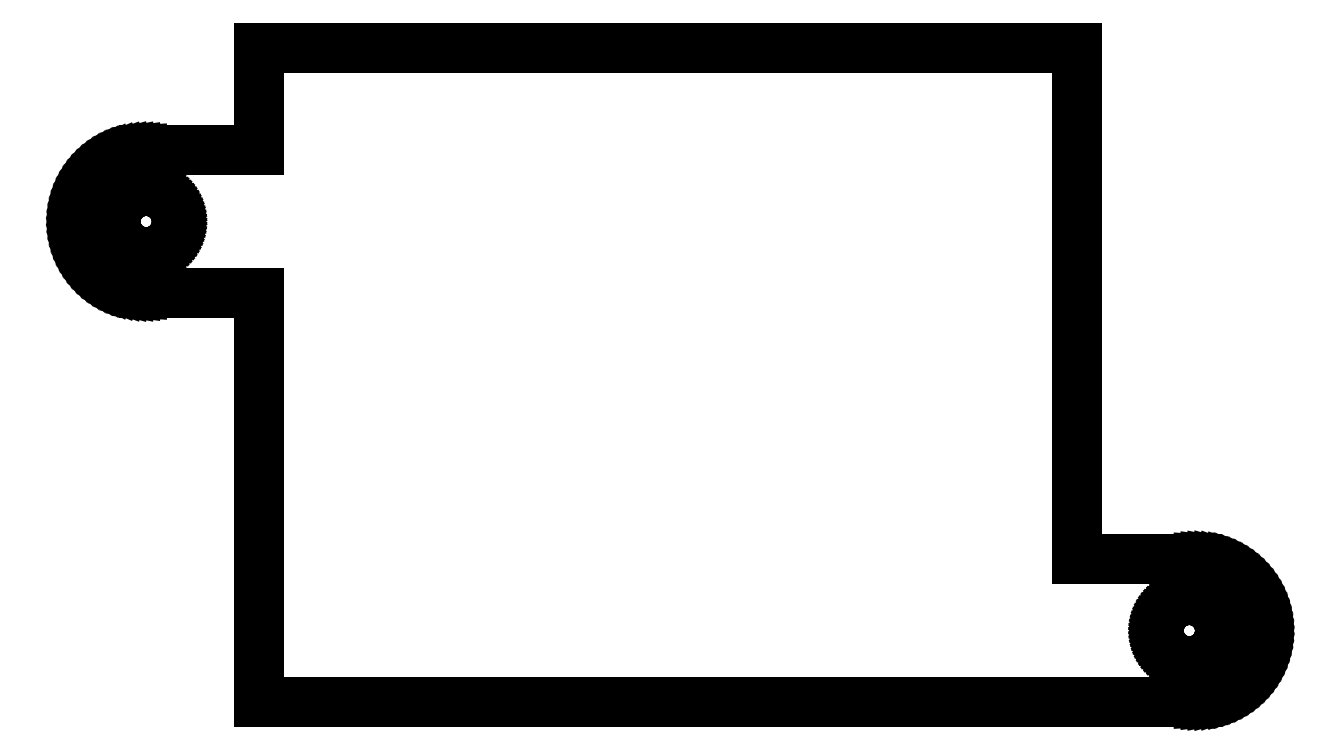
<metadata>
{"format":"dxf","ext":"dxf","renderer":"ezdxf+matplotlib","layout":"modelspace","background":"white","min_lineweight":24,"dpi":150}
</metadata>
<code>
0
SECTION
2
ENTITIES
0
LINE
8
0
10
-3.5
20
-2.431e-05
11
-3.491
21
-0.2441
0
LINE
8
0
10
-3.491
20
-0.2441
11
-3.466
21
-0.4871
0
LINE
8
0
10
-3.466
20
-0.4871
11
-3.424
21
-0.7277
0
LINE
8
0
10
-3.424
20
-0.7277
11
-3.364
21
-0.9647
0
LINE
8
0
10
-3.364
20
-0.9647
11
-3.289
21
-1.197
0
LINE
8
0
10
-3.289
20
-1.197
11
-3.197
21
-1.424
0
LINE
8
0
10
-3.197
20
-1.424
11
-3.09
21
-1.643
0
LINE
8
0
10
-3.09
20
-1.643
11
-2.968
21
-1.855
0
LINE
8
0
10
-2.968
20
-1.855
11
-2.832
21
-2.057
0
LINE
8
0
10
-2.832
20
-2.057
11
-2.681
21
-2.25
0
LINE
8
0
10
-2.681
20
-2.25
11
-2.518
21
-2.431
0
LINE
8
0
10
-2.518
20
-2.431
11
-2.342
21
-2.601
0
LINE
8
0
10
-2.342
20
-2.601
11
-2.155
21
-2.758
0
LINE
8
0
10
-2.155
20
-2.758
11
-1.957
21
-2.902
0
LINE
8
0
10
-1.957
20
-2.902
11
-1.75
21
-3.031
0
LINE
8
0
10
-1.75
20
-3.031
11
-1.534
21
-3.146
0
LINE
8
0
10
-1.534
20
-3.146
11
-1.311
21
-3.245
0
LINE
8
0
10
-1.311
20
-3.245
11
-1.082
21
-3.329
0
LINE
8
0
10
-1.082
20
-3.329
11
-0.8467
21
-3.396
0
LINE
8
0
10
-0.8467
20
-3.396
11
-0.6078
21
-3.447
0
LINE
8
0
10
-0.6078
20
-3.447
11
-0.3658
21
-3.481
0
LINE
8
0
10
-0.3658
20
-3.481
11
-0.1221
21
-3.498
0
LINE
8
0
10
-0.1221
20
-3.498
11
0.01001
21
-3.498
0
LINE
8
0
10
0.01001
20
-3.498
11
0.01001
21
-3.5
0
LINE
8
0
10
0.01001
20
-3.5
11
5.5
21
-3.5
0
LINE
8
0
10
5.5
20
-3.5
11
5.5
21
-23.5
0
LINE
8
0
10
5.5
20
-23.5
11
50.99
21
-23.5
0
LINE
8
0
10
50.99
20
-23.5
11
50.99
21
-23.49
0
LINE
8
0
10
50.99
20
-23.49
11
51.13
21
-23.5
0
LINE
8
0
10
51.13
20
-23.5
11
51.37
21
-23.5
0
LINE
8
0
10
51.37
20
-23.5
11
51.62
21
-23.48
0
LINE
8
0
10
51.62
20
-23.48
11
51.86
21
-23.45
0
LINE
8
0
10
51.86
20
-23.45
11
52.1
21
-23.4
0
LINE
8
0
10
52.1
20
-23.4
11
52.33
21
-23.33
0
LINE
8
0
10
52.33
20
-23.33
11
52.56
21
-23.25
0
LINE
8
0
10
52.56
20
-23.25
11
52.78
21
-23.15
0
LINE
8
0
10
52.78
20
-23.15
11
53
21
-23.03
0
LINE
8
0
10
53
20
-23.03
11
53.21
21
-22.9
0
LINE
8
0
10
53.21
20
-22.9
11
53.4
21
-22.76
0
LINE
8
0
10
53.4
20
-22.76
11
53.59
21
-22.6
0
LINE
8
0
10
53.59
20
-22.6
11
53.77
21
-22.43
0
LINE
8
0
10
53.77
20
-22.43
11
53.93
21
-22.25
0
LINE
8
0
10
53.93
20
-22.25
11
54.08
21
-22.06
0
LINE
8
0
10
54.08
20
-22.06
11
54.22
21
-21.85
0
LINE
8
0
10
54.22
20
-21.85
11
54.34
21
-21.64
0
LINE
8
0
10
54.34
20
-21.64
11
54.45
21
-21.42
0
LINE
8
0
10
54.45
20
-21.42
11
54.54
21
-21.2
0
LINE
8
0
10
54.54
20
-21.2
11
54.61
21
-20.96
0
LINE
8
0
10
54.61
20
-20.96
11
54.67
21
-20.73
0
LINE
8
0
10
54.67
20
-20.73
11
54.72
21
-20.49
0
LINE
8
0
10
54.72
20
-20.49
11
54.74
21
-20.24
0
LINE
8
0
10
54.74
20
-20.24
11
54.75
21
-20
0
LINE
8
0
10
54.75
20
-20
11
54.74
21
-19.76
0
LINE
8
0
10
54.74
20
-19.76
11
54.72
21
-19.51
0
LINE
8
0
10
54.72
20
-19.51
11
54.67
21
-19.27
0
LINE
8
0
10
54.67
20
-19.27
11
54.61
21
-19.04
0
LINE
8
0
10
54.61
20
-19.04
11
54.54
21
-18.8
0
LINE
8
0
10
54.54
20
-18.8
11
54.45
21
-18.58
0
LINE
8
0
10
54.45
20
-18.58
11
54.34
21
-18.36
0
LINE
8
0
10
54.34
20
-18.36
11
54.22
21
-18.15
0
LINE
8
0
10
54.22
20
-18.15
11
54.08
21
-17.94
0
LINE
8
0
10
54.08
20
-17.94
11
53.93
21
-17.75
0
LINE
8
0
10
53.93
20
-17.75
11
53.77
21
-17.57
0
LINE
8
0
10
53.77
20
-17.57
11
53.59
21
-17.4
0
LINE
8
0
10
53.59
20
-17.4
11
53.4
21
-17.24
0
LINE
8
0
10
53.4
20
-17.24
11
53.21
21
-17.1
0
LINE
8
0
10
53.21
20
-17.1
11
53
21
-16.97
0
LINE
8
0
10
53
20
-16.97
11
52.78
21
-16.85
0
LINE
8
0
10
52.78
20
-16.85
11
52.56
21
-16.75
0
LINE
8
0
10
52.56
20
-16.75
11
52.33
21
-16.67
0
LINE
8
0
10
52.33
20
-16.67
11
52.1
21
-16.6
0
LINE
8
0
10
52.1
20
-16.6
11
51.86
21
-16.55
0
LINE
8
0
10
51.86
20
-16.55
11
51.62
21
-16.52
0
LINE
8
0
10
51.62
20
-16.52
11
51.37
21
-16.5
0
LINE
8
0
10
51.37
20
-16.5
11
51.13
21
-16.5
0
LINE
8
0
10
51.13
20
-16.5
11
50.99
21
-16.51
0
LINE
8
0
10
50.99
20
-16.51
11
50.99
21
-16.5
0
LINE
8
0
10
50.99
20
-16.5
11
45.5
21
-16.5
0
LINE
8
0
10
45.5
20
-16.5
11
45.5
21
8.5
0
LINE
8
0
10
45.5
20
8.5
11
5.5
21
8.5
0
LINE
8
0
10
5.5
20
8.5
11
5.5
21
3.5
0
LINE
8
0
10
5.5
20
3.5
11
0.01001
21
3.5
0
LINE
8
0
10
0.01001
20
3.5
11
0.01001
21
3.498
0
LINE
8
0
10
0.01001
20
3.498
11
-0.1221
21
3.498
0
LINE
8
0
10
-0.1221
20
3.498
11
-0.3658
21
3.481
0
LINE
8
0
10
-0.3658
20
3.481
11
-0.6078
21
3.447
0
LINE
8
0
10
-0.6078
20
3.447
11
-0.8467
21
3.396
0
LINE
8
0
10
-0.8467
20
3.396
11
-1.082
21
3.329
0
LINE
8
0
10
-1.082
20
3.329
11
-1.311
21
3.245
0
LINE
8
0
10
-1.311
20
3.245
11
-1.534
21
3.146
0
LINE
8
0
10
-1.534
20
3.146
11
-1.75
21
3.031
0
LINE
8
0
10
-1.75
20
3.031
11
-1.957
21
2.902
0
LINE
8
0
10
-1.957
20
2.902
11
-2.155
21
2.758
0
LINE
8
0
10
-2.155
20
2.758
11
-2.342
21
2.601
0
LINE
8
0
10
-2.342
20
2.601
11
-2.518
21
2.431
0
LINE
8
0
10
-2.518
20
2.431
11
-2.681
21
2.25
0
LINE
8
0
10
-2.681
20
2.25
11
-2.832
21
2.057
0
LINE
8
0
10
-2.832
20
2.057
11
-2.968
21
1.855
0
LINE
8
0
10
-2.968
20
1.855
11
-3.09
21
1.643
0
LINE
8
0
10
-3.09
20
1.643
11
-3.197
21
1.424
0
LINE
8
0
10
-3.197
20
1.424
11
-3.289
21
1.197
0
LINE
8
0
10
-3.289
20
1.197
11
-3.364
21
0.9647
0
LINE
8
0
10
-3.364
20
0.9647
11
-3.424
21
0.7277
0
LINE
8
0
10
-3.424
20
0.7277
11
-3.466
21
0.4871
0
LINE
8
0
10
-3.466
20
0.4871
11
-3.491
21
0.2441
0
LINE
8
0
10
-3.491
20
0.2441
11
-3.5
21
-2.431e-05
0
LINE
8
0
10
-1.5
20
-2.431e-05
11
-1.496
21
0.1046
0
LINE
8
0
10
-1.496
20
0.1046
11
-1.485
21
0.2088
0
LINE
8
0
10
-1.485
20
0.2088
11
-1.467
21
0.3119
0
LINE
8
0
10
-1.467
20
0.3119
11
-1.442
21
0.4135
0
LINE
8
0
10
-1.442
20
0.4135
11
-1.41
21
0.513
0
LINE
8
0
10
-1.41
20
0.513
11
-1.37
21
0.6101
0
LINE
8
0
10
-1.37
20
0.6101
11
-1.324
21
0.7042
0
LINE
8
0
10
-1.324
20
0.7042
11
-1.272
21
0.7949
0
LINE
8
0
10
-1.272
20
0.7949
11
-1.214
21
0.8817
0
LINE
8
0
10
-1.214
20
0.8817
11
-1.149
21
0.9642
0
LINE
8
0
10
-1.149
20
0.9642
11
-1.079
21
1.042
0
LINE
8
0
10
-1.079
20
1.042
11
-1.004
21
1.115
0
LINE
8
0
10
-1.004
20
1.115
11
-0.9235
21
1.182
0
LINE
8
0
10
-0.9235
20
1.182
11
-0.8388
21
1.244
0
LINE
8
0
10
-0.8388
20
1.244
11
-0.75
21
1.299
0
LINE
8
0
10
-0.75
20
1.299
11
-0.6575
21
1.348
0
LINE
8
0
10
-0.6575
20
1.348
11
-0.5619
21
1.391
0
LINE
8
0
10
-0.5619
20
1.391
11
-0.4635
21
1.427
0
LINE
8
0
10
-0.4635
20
1.427
11
-0.3629
21
1.455
0
LINE
8
0
10
-0.3629
20
1.455
11
-0.2605
21
1.477
0
LINE
8
0
10
-0.2605
20
1.477
11
-0.1568
21
1.492
0
LINE
8
0
10
-0.1568
20
1.492
11
-0.05234
21
1.499
0
LINE
8
0
10
-0.05234
20
1.499
11
0.05236
21
1.499
0
LINE
8
0
10
0.05236
20
1.499
11
0.1568
21
1.492
0
LINE
8
0
10
0.1568
20
1.492
11
0.2605
21
1.477
0
LINE
8
0
10
0.2605
20
1.477
11
0.3629
21
1.455
0
LINE
8
0
10
0.3629
20
1.455
11
0.4635
21
1.427
0
LINE
8
0
10
0.4635
20
1.427
11
0.5619
21
1.391
0
LINE
8
0
10
0.5619
20
1.391
11
0.6576
21
1.348
0
LINE
8
0
10
0.6576
20
1.348
11
0.75
21
1.299
0
LINE
8
0
10
0.75
20
1.299
11
0.8388
21
1.244
0
LINE
8
0
10
0.8388
20
1.244
11
0.9235
21
1.182
0
LINE
8
0
10
0.9235
20
1.182
11
1.004
21
1.115
0
LINE
8
0
10
1.004
20
1.115
11
1.079
21
1.042
0
LINE
8
0
10
1.079
20
1.042
11
1.149
21
0.9642
0
LINE
8
0
10
1.149
20
0.9642
11
1.214
21
0.8817
0
LINE
8
0
10
1.214
20
0.8817
11
1.272
21
0.7949
0
LINE
8
0
10
1.272
20
0.7949
11
1.324
21
0.7042
0
LINE
8
0
10
1.324
20
0.7042
11
1.37
21
0.6101
0
LINE
8
0
10
1.37
20
0.6101
11
1.41
21
0.513
0
LINE
8
0
10
1.41
20
0.513
11
1.442
21
0.4135
0
LINE
8
0
10
1.442
20
0.4135
11
1.467
21
0.3119
0
LINE
8
0
10
1.467
20
0.3119
11
1.485
21
0.2088
0
LINE
8
0
10
1.485
20
0.2088
11
1.496
21
0.1046
0
LINE
8
0
10
1.496
20
0.1046
11
1.5
21
-2.431e-05
0
LINE
8
0
10
1.5
20
-2.431e-05
11
1.496
21
-0.1046
0
LINE
8
0
10
1.496
20
-0.1046
11
1.485
21
-0.2088
0
LINE
8
0
10
1.485
20
-0.2088
11
1.467
21
-0.3119
0
LINE
8
0
10
1.467
20
-0.3119
11
1.442
21
-0.4135
0
LINE
8
0
10
1.442
20
-0.4135
11
1.41
21
-0.513
0
LINE
8
0
10
1.41
20
-0.513
11
1.37
21
-0.6101
0
LINE
8
0
10
1.37
20
-0.6101
11
1.324
21
-0.7042
0
LINE
8
0
10
1.324
20
-0.7042
11
1.272
21
-0.7949
0
LINE
8
0
10
1.272
20
-0.7949
11
1.214
21
-0.8817
0
LINE
8
0
10
1.214
20
-0.8817
11
1.149
21
-0.9642
0
LINE
8
0
10
1.149
20
-0.9642
11
1.079
21
-1.042
0
LINE
8
0
10
1.079
20
-1.042
11
1.004
21
-1.115
0
LINE
8
0
10
1.004
20
-1.115
11
0.9235
21
-1.182
0
LINE
8
0
10
0.9235
20
-1.182
11
0.8388
21
-1.244
0
LINE
8
0
10
0.8388
20
-1.244
11
0.75
21
-1.299
0
LINE
8
0
10
0.75
20
-1.299
11
0.6576
21
-1.348
0
LINE
8
0
10
0.6576
20
-1.348
11
0.5619
21
-1.391
0
LINE
8
0
10
0.5619
20
-1.391
11
0.4635
21
-1.427
0
LINE
8
0
10
0.4635
20
-1.427
11
0.3629
21
-1.455
0
LINE
8
0
10
0.3629
20
-1.455
11
0.2605
21
-1.477
0
LINE
8
0
10
0.2605
20
-1.477
11
0.1568
21
-1.492
0
LINE
8
0
10
0.1568
20
-1.492
11
0.05236
21
-1.499
0
LINE
8
0
10
0.05236
20
-1.499
11
-0.05234
21
-1.499
0
LINE
8
0
10
-0.05234
20
-1.499
11
-0.1568
21
-1.492
0
LINE
8
0
10
-0.1568
20
-1.492
11
-0.2605
21
-1.477
0
LINE
8
0
10
-0.2605
20
-1.477
11
-0.3629
21
-1.455
0
LINE
8
0
10
-0.3629
20
-1.455
11
-0.4635
21
-1.427
0
LINE
8
0
10
-0.4635
20
-1.427
11
-0.5619
21
-1.391
0
LINE
8
0
10
-0.5619
20
-1.391
11
-0.6575
21
-1.348
0
LINE
8
0
10
-0.6575
20
-1.348
11
-0.75
21
-1.299
0
LINE
8
0
10
-0.75
20
-1.299
11
-0.8388
21
-1.244
0
LINE
8
0
10
-0.8388
20
-1.244
11
-0.9235
21
-1.182
0
LINE
8
0
10
-0.9235
20
-1.182
11
-1.004
21
-1.115
0
LINE
8
0
10
-1.004
20
-1.115
11
-1.079
21
-1.042
0
LINE
8
0
10
-1.079
20
-1.042
11
-1.149
21
-0.9642
0
LINE
8
0
10
-1.149
20
-0.9642
11
-1.214
21
-0.8817
0
LINE
8
0
10
-1.214
20
-0.8817
11
-1.272
21
-0.7949
0
LINE
8
0
10
-1.272
20
-0.7949
11
-1.324
21
-0.7042
0
LINE
8
0
10
-1.324
20
-0.7042
11
-1.37
21
-0.6101
0
LINE
8
0
10
-1.37
20
-0.6101
11
-1.41
21
-0.513
0
LINE
8
0
10
-1.41
20
-0.513
11
-1.442
21
-0.4135
0
LINE
8
0
10
-1.442
20
-0.4135
11
-1.467
21
-0.3119
0
LINE
8
0
10
-1.467
20
-0.3119
11
-1.485
21
-0.2088
0
LINE
8
0
10
-1.485
20
-0.2088
11
-1.496
21
-0.1046
0
LINE
8
0
10
-1.496
20
-0.1046
11
-1.5
21
-2.431e-05
0
LINE
8
0
10
49.5
20
-20
11
49.5
21
-19.9
0
LINE
8
0
10
49.5
20
-19.9
11
49.51
21
-19.79
0
LINE
8
0
10
49.51
20
-19.79
11
49.53
21
-19.69
0
LINE
8
0
10
49.53
20
-19.69
11
49.56
21
-19.59
0
LINE
8
0
10
49.56
20
-19.59
11
49.59
21
-19.49
0
LINE
8
0
10
49.59
20
-19.49
11
49.63
21
-19.39
0
LINE
8
0
10
49.63
20
-19.39
11
49.68
21
-19.3
0
LINE
8
0
10
49.68
20
-19.3
11
49.73
21
-19.21
0
LINE
8
0
10
49.73
20
-19.21
11
49.79
21
-19.12
0
LINE
8
0
10
49.79
20
-19.12
11
49.85
21
-19.04
0
LINE
8
0
10
49.85
20
-19.04
11
49.92
21
-18.96
0
LINE
8
0
10
49.92
20
-18.96
11
50
21
-18.89
0
LINE
8
0
10
50
20
-18.89
11
50.08
21
-18.82
0
LINE
8
0
10
50.08
20
-18.82
11
50.16
21
-18.76
0
LINE
8
0
10
50.16
20
-18.76
11
50.25
21
-18.7
0
LINE
8
0
10
50.25
20
-18.7
11
50.34
21
-18.65
0
LINE
8
0
10
50.34
20
-18.65
11
50.44
21
-18.61
0
LINE
8
0
10
50.44
20
-18.61
11
50.54
21
-18.57
0
LINE
8
0
10
50.54
20
-18.57
11
50.64
21
-18.54
0
LINE
8
0
10
50.64
20
-18.54
11
50.74
21
-18.52
0
LINE
8
0
10
50.74
20
-18.52
11
50.84
21
-18.51
0
LINE
8
0
10
50.84
20
-18.51
11
50.95
21
-18.5
0
LINE
8
0
10
50.95
20
-18.5
11
51.05
21
-18.5
0
LINE
8
0
10
51.05
20
-18.5
11
51.16
21
-18.51
0
LINE
8
0
10
51.16
20
-18.51
11
51.26
21
-18.52
0
LINE
8
0
10
51.26
20
-18.52
11
51.36
21
-18.54
0
LINE
8
0
10
51.36
20
-18.54
11
51.46
21
-18.57
0
LINE
8
0
10
51.46
20
-18.57
11
51.56
21
-18.61
0
LINE
8
0
10
51.56
20
-18.61
11
51.66
21
-18.65
0
LINE
8
0
10
51.66
20
-18.65
11
51.75
21
-18.7
0
LINE
8
0
10
51.75
20
-18.7
11
51.84
21
-18.76
0
LINE
8
0
10
51.84
20
-18.76
11
51.92
21
-18.82
0
LINE
8
0
10
51.92
20
-18.82
11
52
21
-18.89
0
LINE
8
0
10
52
20
-18.89
11
52.08
21
-18.96
0
LINE
8
0
10
52.08
20
-18.96
11
52.15
21
-19.04
0
LINE
8
0
10
52.15
20
-19.04
11
52.21
21
-19.12
0
LINE
8
0
10
52.21
20
-19.12
11
52.27
21
-19.21
0
LINE
8
0
10
52.27
20
-19.21
11
52.32
21
-19.3
0
LINE
8
0
10
52.32
20
-19.3
11
52.37
21
-19.39
0
LINE
8
0
10
52.37
20
-19.39
11
52.41
21
-19.49
0
LINE
8
0
10
52.41
20
-19.49
11
52.44
21
-19.59
0
LINE
8
0
10
52.44
20
-19.59
11
52.47
21
-19.69
0
LINE
8
0
10
52.47
20
-19.69
11
52.49
21
-19.79
0
LINE
8
0
10
52.49
20
-19.79
11
52.5
21
-19.9
0
LINE
8
0
10
52.5
20
-19.9
11
52.5
21
-20
0
LINE
8
0
10
52.5
20
-20
11
52.5
21
-20.1
0
LINE
8
0
10
52.5
20
-20.1
11
52.49
21
-20.21
0
LINE
8
0
10
52.49
20
-20.21
11
52.47
21
-20.31
0
LINE
8
0
10
52.47
20
-20.31
11
52.44
21
-20.41
0
LINE
8
0
10
52.44
20
-20.41
11
52.41
21
-20.51
0
LINE
8
0
10
52.41
20
-20.51
11
52.37
21
-20.61
0
LINE
8
0
10
52.37
20
-20.61
11
52.32
21
-20.7
0
LINE
8
0
10
52.32
20
-20.7
11
52.27
21
-20.79
0
LINE
8
0
10
52.27
20
-20.79
11
52.21
21
-20.88
0
LINE
8
0
10
52.21
20
-20.88
11
52.15
21
-20.96
0
LINE
8
0
10
52.15
20
-20.96
11
52.08
21
-21.04
0
LINE
8
0
10
52.08
20
-21.04
11
52
21
-21.11
0
LINE
8
0
10
52
20
-21.11
11
51.92
21
-21.18
0
LINE
8
0
10
51.92
20
-21.18
11
51.84
21
-21.24
0
LINE
8
0
10
51.84
20
-21.24
11
51.75
21
-21.3
0
LINE
8
0
10
51.75
20
-21.3
11
51.66
21
-21.35
0
LINE
8
0
10
51.66
20
-21.35
11
51.56
21
-21.39
0
LINE
8
0
10
51.56
20
-21.39
11
51.46
21
-21.43
0
LINE
8
0
10
51.46
20
-21.43
11
51.36
21
-21.46
0
LINE
8
0
10
51.36
20
-21.46
11
51.26
21
-21.48
0
LINE
8
0
10
51.26
20
-21.48
11
51.16
21
-21.49
0
LINE
8
0
10
51.16
20
-21.49
11
51.05
21
-21.5
0
LINE
8
0
10
51.05
20
-21.5
11
50.95
21
-21.5
0
LINE
8
0
10
50.95
20
-21.5
11
50.84
21
-21.49
0
LINE
8
0
10
50.84
20
-21.49
11
50.74
21
-21.48
0
LINE
8
0
10
50.74
20
-21.48
11
50.64
21
-21.46
0
LINE
8
0
10
50.64
20
-21.46
11
50.54
21
-21.43
0
LINE
8
0
10
50.54
20
-21.43
11
50.44
21
-21.39
0
LINE
8
0
10
50.44
20
-21.39
11
50.34
21
-21.35
0
LINE
8
0
10
50.34
20
-21.35
11
50.25
21
-21.3
0
LINE
8
0
10
50.25
20
-21.3
11
50.16
21
-21.24
0
LINE
8
0
10
50.16
20
-21.24
11
50.08
21
-21.18
0
LINE
8
0
10
50.08
20
-21.18
11
50
21
-21.11
0
LINE
8
0
10
50
20
-21.11
11
49.92
21
-21.04
0
LINE
8
0
10
49.92
20
-21.04
11
49.85
21
-20.96
0
LINE
8
0
10
49.85
20
-20.96
11
49.79
21
-20.88
0
LINE
8
0
10
49.79
20
-20.88
11
49.73
21
-20.79
0
LINE
8
0
10
49.73
20
-20.79
11
49.68
21
-20.7
0
LINE
8
0
10
49.68
20
-20.7
11
49.63
21
-20.61
0
LINE
8
0
10
49.63
20
-20.61
11
49.59
21
-20.51
0
LINE
8
0
10
49.59
20
-20.51
11
49.56
21
-20.41
0
LINE
8
0
10
49.56
20
-20.41
11
49.53
21
-20.31
0
LINE
8
0
10
49.53
20
-20.31
11
49.51
21
-20.21
0
LINE
8
0
10
49.51
20
-20.21
11
49.5
21
-20.1
0
LINE
8
0
10
49.5
20
-20.1
11
49.5
21
-20
0
CIRCLE
8
0
10
0
20
0
40
1.499
0
CIRCLE
8
0
10
51
20
-20
40
1.499
0
ENDSEC
0
EOF

</code>
